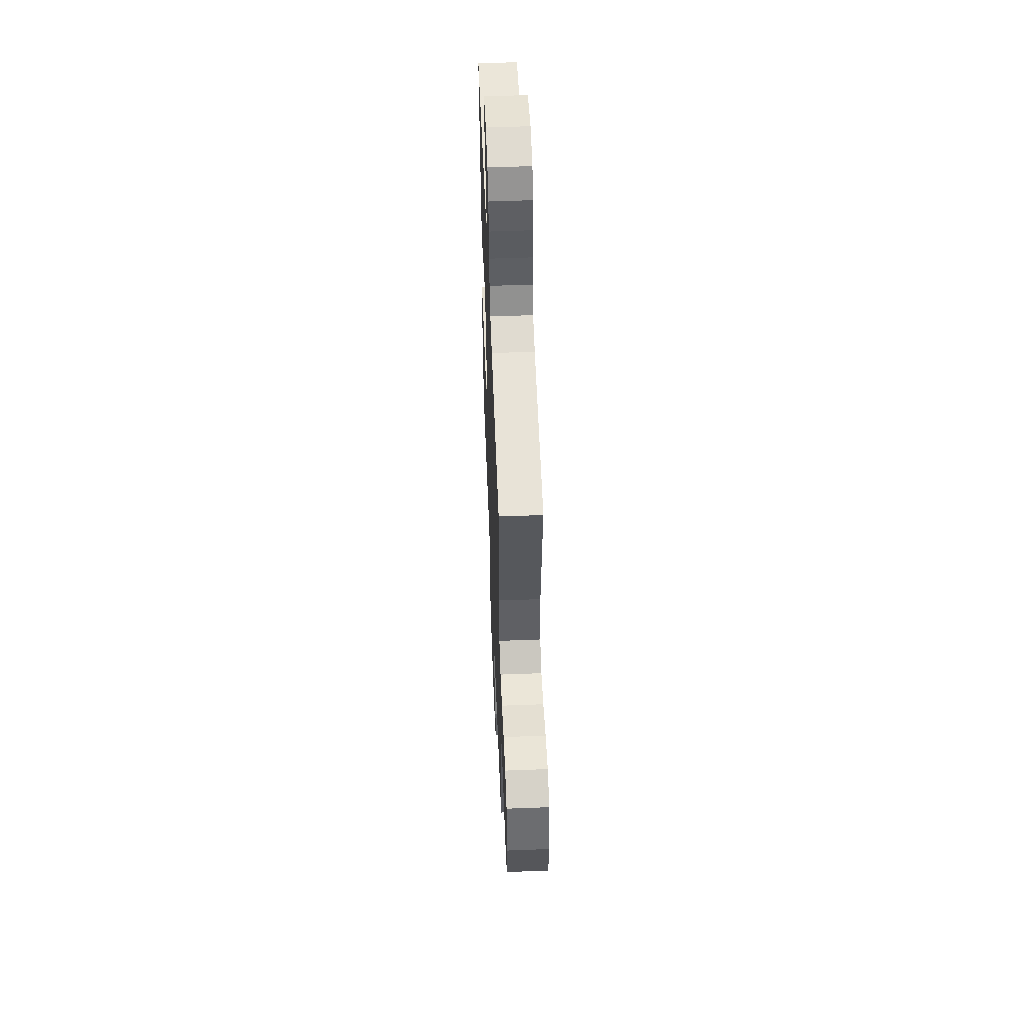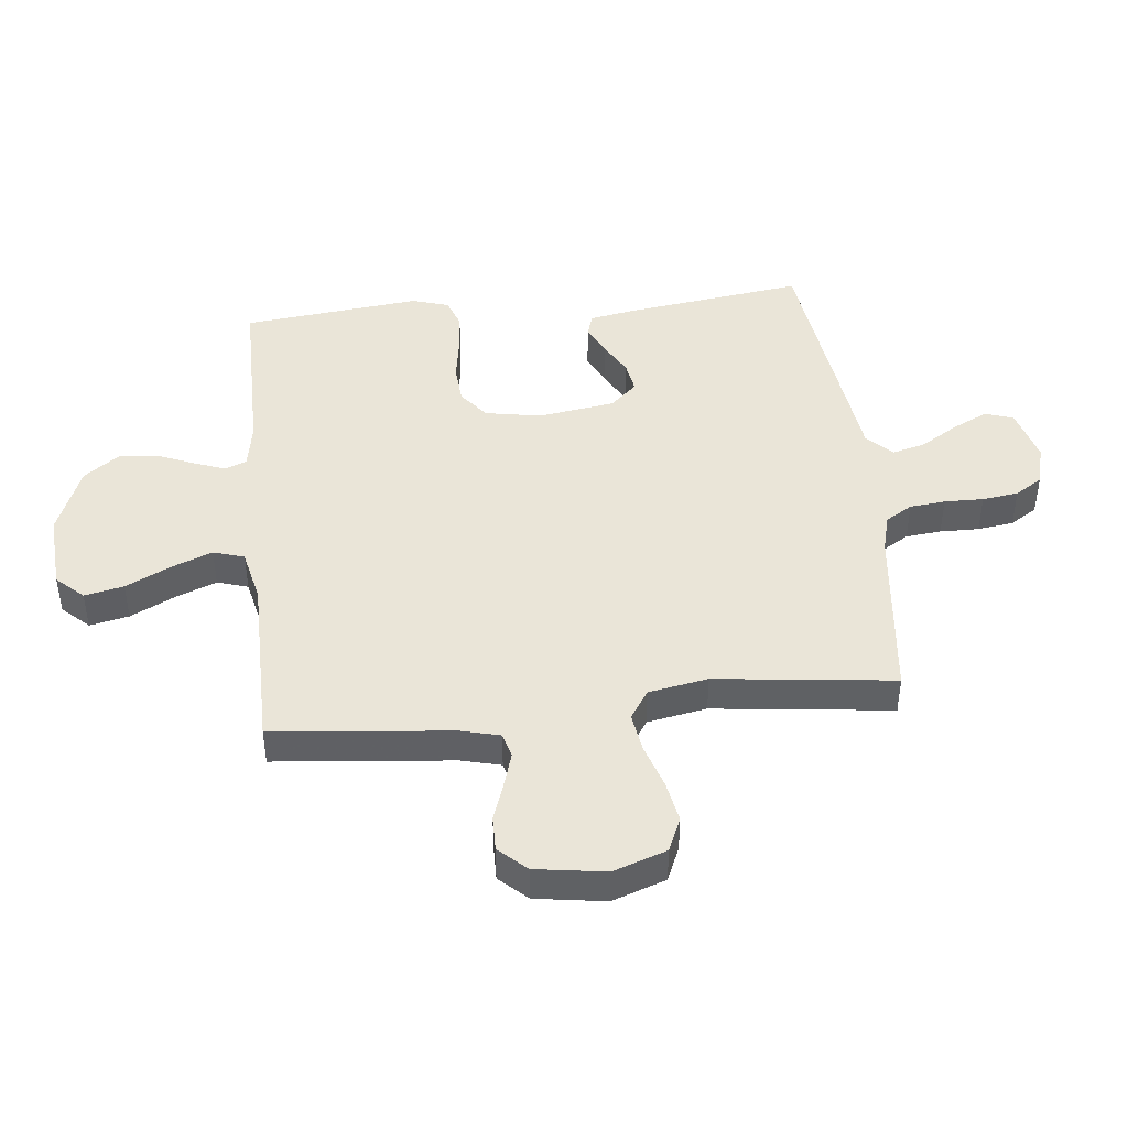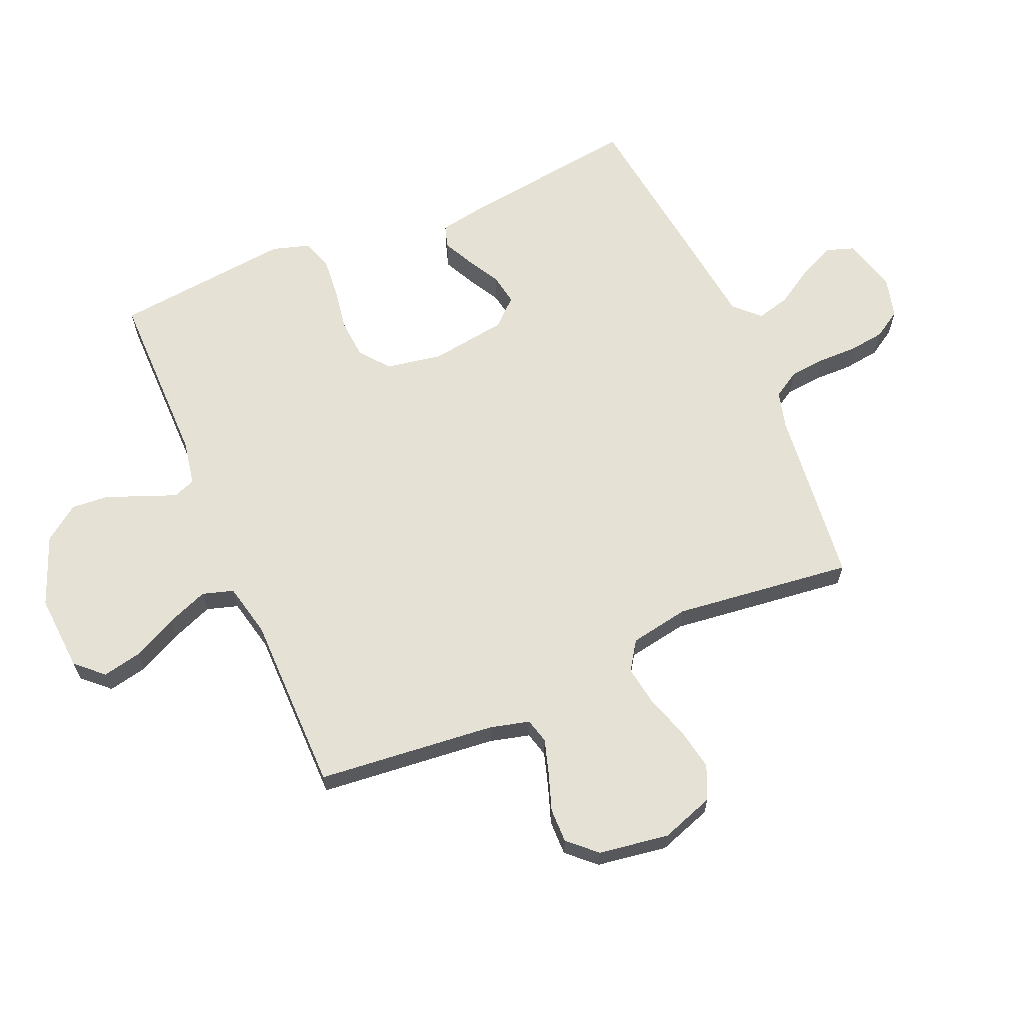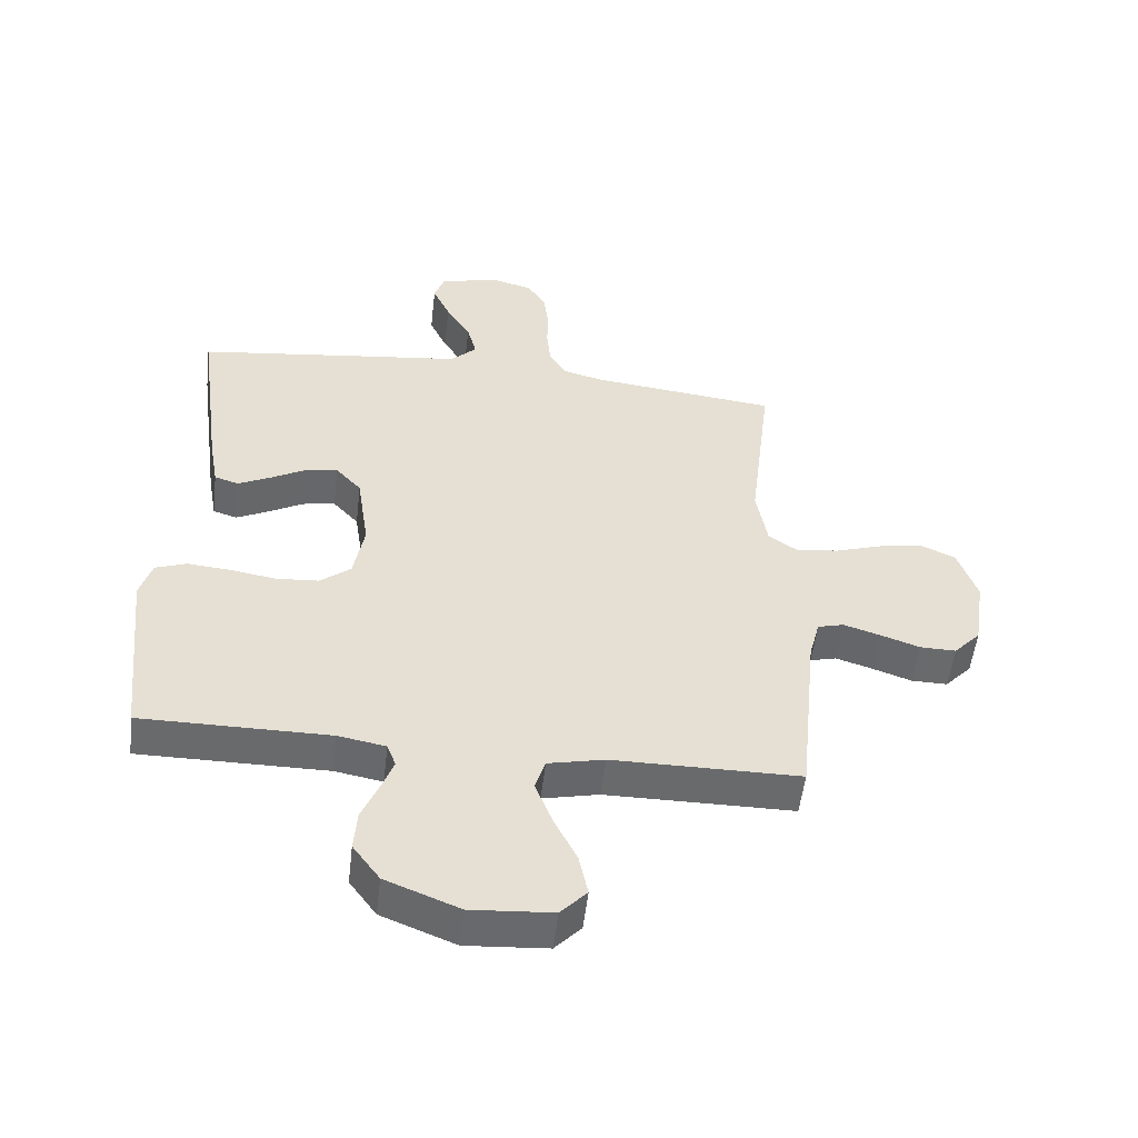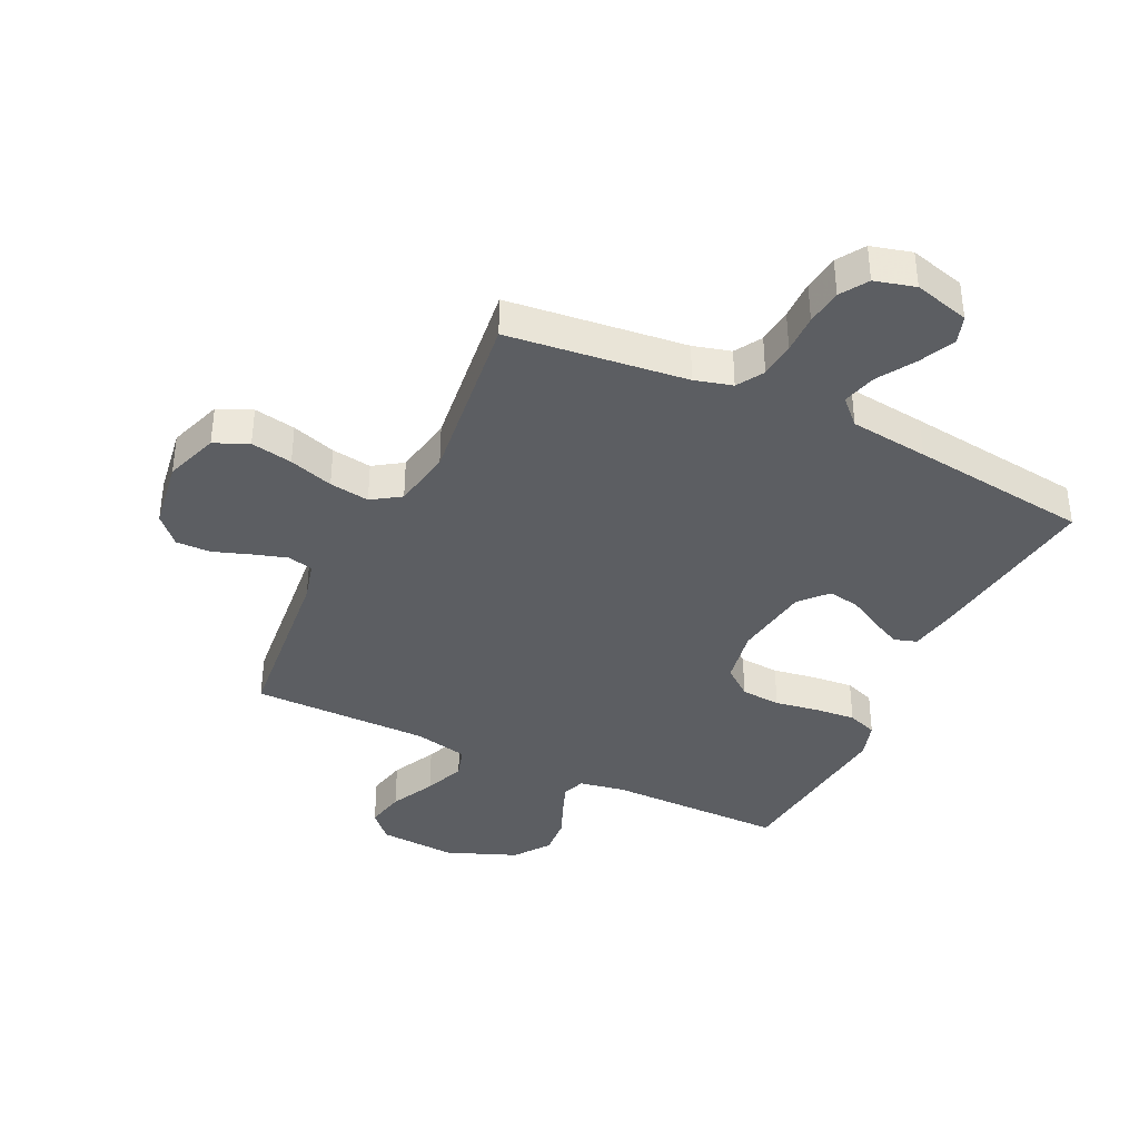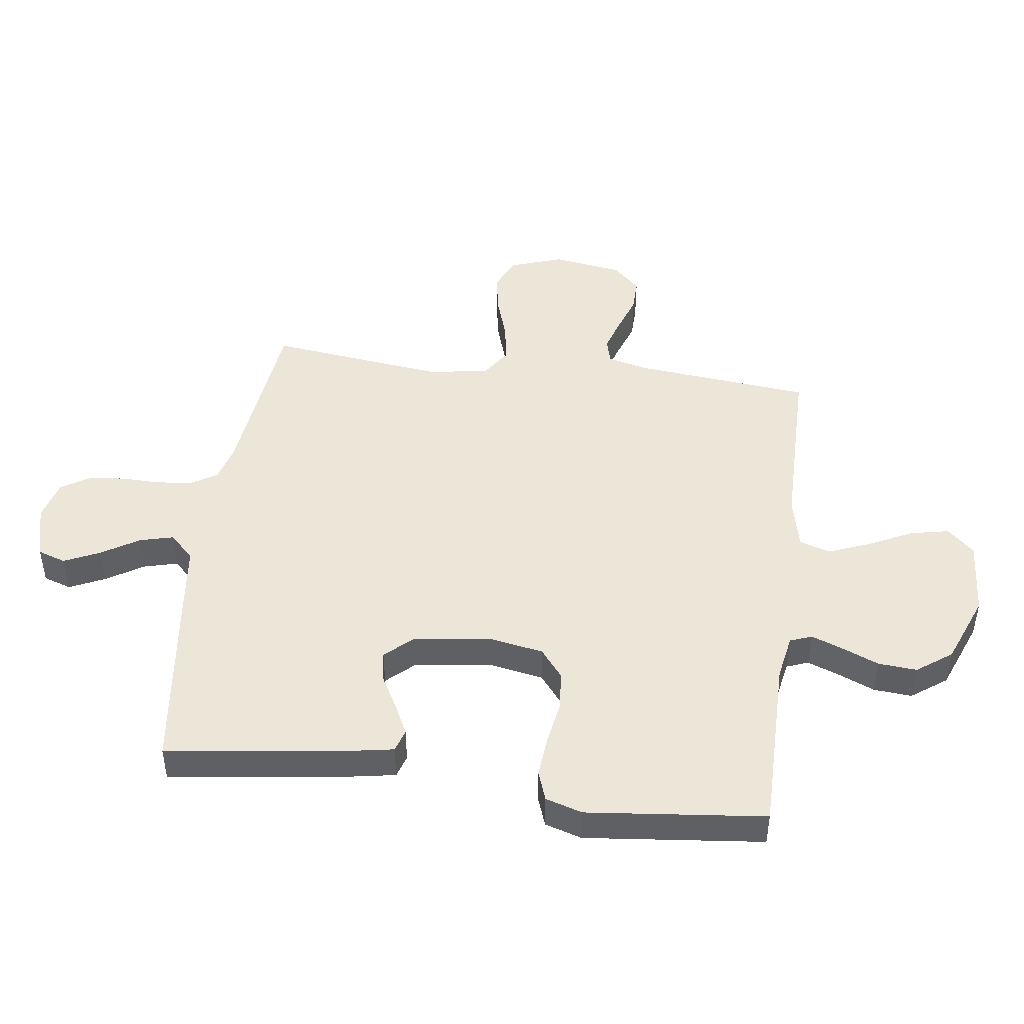
<metadata>
{"format":"obj","ext":"obj","renderer":"f3d","projection":"perspective","resolution":1024,"background":"white","views":[{"elev":55.2,"azim":-92.3,"up":"+Z"},{"elev":44.6,"azim":-96.2,"up":"+Y"},{"elev":64.5,"azim":-113.3,"up":"+Y"},{"elev":-52.9,"azim":173.4,"up":"+Z"},{"elev":-38.2,"azim":-25.6,"up":"+Y"},{"elev":46.4,"azim":97.6,"up":"+Y"}]}
</metadata>
<code>
v 0.5 0.07 0.5
v 0.46 0.07 0.2
v 0.446 0.07 0.121
v 0.408 0.07 0.109
v 0.357 0.07 0.134
v 0.301 0.07 0.165
v 0.248 0.07 0.174
v 0.207 0.07 0.129
v 0.188 0.07 0
v 0.205 0.07 -0.094
v 0.254 0.07 -0.133
v 0.321 0.07 -0.138
v 0.395 0.07 -0.126
v 0.463 0.07 -0.12
v 0.513 0.07 -0.138
v 0.532 0.07 -0.2
v 0.5 0.07 -0.5
v 0.2 0.07 -0.5
v 0.124 0.07 -0.514
v 0.11 0.07 -0.551
v 0.13 0.07 -0.604
v 0.156 0.07 -0.666
v 0.161 0.07 -0.731
v 0.118 0.07 -0.79
v 0 0.07 -0.837
v -0.13 0.07 -0.828
v -0.172 0.07 -0.783
v -0.158 0.07 -0.717
v -0.121 0.07 -0.642
v -0.094 0.07 -0.573
v -0.11 0.07 -0.521
v -0.2 0.07 -0.501
v -0.5 0.07 -0.5
v -0.53 0.07 -0.2
v -0.547 0.07 -0.134
v -0.589 0.07 -0.123
v -0.647 0.07 -0.141
v -0.71 0.07 -0.163
v -0.768 0.07 -0.164
v -0.811 0.07 -0.118
v -0.829 0.07 0
v -0.798 0.07 0.09
v -0.741 0.07 0.115
v -0.671 0.07 0.102
v -0.597 0.07 0.078
v -0.53 0.07 0.068
v -0.482 0.07 0.1
v -0.464 0.07 0.2
v -0.5 0.07 0.5
v -0.2 0.07 0.534
v -0.137 0.07 0.551
v -0.11 0.07 0.596
v -0.104 0.07 0.656
v -0.105 0.07 0.722
v -0.097 0.07 0.783
v -0.068 0.07 0.829
v 0 0.07 0.847
v 0.093 0.07 0.822
v 0.109 0.07 0.775
v 0.081 0.07 0.715
v 0.042 0.07 0.652
v 0.027 0.07 0.595
v 0.068 0.07 0.554
v 0.2 0.07 0.538
v 0.5 0 0.5
v 0.46 0 0.2
v 0.446 0 0.121
v 0.408 0 0.109
v 0.357 0 0.134
v 0.301 0 0.165
v 0.248 0 0.174
v 0.207 0 0.129
v 0.188 0 0
v 0.205 0 -0.094
v 0.254 0 -0.133
v 0.321 0 -0.138
v 0.395 0 -0.126
v 0.463 0 -0.12
v 0.513 0 -0.138
v 0.532 0 -0.2
v 0.5 0 -0.5
v 0.2 0 -0.5
v 0.124 0 -0.514
v 0.11 0 -0.551
v 0.13 0 -0.604
v 0.156 0 -0.666
v 0.161 0 -0.731
v 0.118 0 -0.79
v 0 0 -0.837
v -0.13 0 -0.828
v -0.172 0 -0.783
v -0.158 0 -0.717
v -0.121 0 -0.642
v -0.094 0 -0.573
v -0.11 0 -0.521
v -0.2 0 -0.501
v -0.5 0 -0.5
v -0.53 0 -0.2
v -0.547 0 -0.134
v -0.589 0 -0.123
v -0.647 0 -0.141
v -0.71 0 -0.163
v -0.768 0 -0.164
v -0.811 0 -0.118
v -0.829 0 0
v -0.798 0 0.09
v -0.741 0 0.115
v -0.671 0 0.102
v -0.597 0 0.078
v -0.53 0 0.068
v -0.482 0 0.1
v -0.464 0 0.2
v -0.5 0 0.5
v -0.2 0 0.534
v -0.137 0 0.551
v -0.11 0 0.596
v -0.104 0 0.656
v -0.105 0 0.722
v -0.097 0 0.783
v -0.068 0 0.829
v 0 0 0.847
v 0.093 0 0.822
v 0.109 0 0.775
v 0.081 0 0.715
v 0.042 0 0.652
v 0.027 0 0.595
v 0.068 0 0.554
v 0.2 0 0.538
f 4 5 6
f 3 4 6
f 2 3 6
f 1 2 6
f 64 1 6
f 63 64 6
f 62 63 6 7
f 59 60 61
f 58 59 61
f 57 58 61
f 56 57 61
f 55 56 61
f 54 55 61
f 53 54 61
f 52 53 61 62
f 62 7 8
f 52 62 8
f 51 52 8
f 48 49 50
f 51 8 9
f 50 51 9
f 48 50 9
f 47 48 9
f 43 44 45
f 42 43 45
f 41 42 45
f 40 41 45
f 39 40 45
f 38 39 45
f 37 38 45
f 36 37 45 46
f 47 9 10
f 46 47 10
f 36 46 10
f 35 36 10
f 32 33 34
f 35 10 11
f 34 35 11
f 32 34 11
f 31 32 11
f 27 28 29
f 26 27 29
f 25 26 29
f 24 25 29
f 23 24 29
f 22 23 29
f 21 22 29
f 20 21 29 30
f 30 31 11
f 20 30 11
f 19 20 11
f 16 17 18
f 15 16 18
f 14 15 18
f 13 14 18
f 12 13 18
f 11 12 18 19
f 70 69 68
f 70 68 67
f 70 67 66
f 70 66 65
f 70 65 128
f 70 128 127
f 71 70 127 126
f 125 124 123
f 125 123 122
f 125 122 121
f 125 121 120
f 125 120 119
f 125 119 118
f 125 118 117
f 126 125 117 116
f 72 71 126
f 72 126 116
f 72 116 115
f 114 113 112
f 73 72 115
f 73 115 114
f 73 114 112
f 73 112 111
f 109 108 107
f 109 107 106
f 109 106 105
f 109 105 104
f 109 104 103
f 109 103 102
f 109 102 101
f 110 109 101 100
f 74 73 111
f 74 111 110
f 74 110 100
f 74 100 99
f 98 97 96
f 75 74 99
f 75 99 98
f 75 98 96
f 75 96 95
f 93 92 91
f 93 91 90
f 93 90 89
f 93 89 88
f 93 88 87
f 93 87 86
f 93 86 85
f 94 93 85 84
f 75 95 94
f 75 94 84
f 75 84 83
f 82 81 80
f 82 80 79
f 82 79 78
f 82 78 77
f 82 77 76
f 83 82 76 75
f 1 65 66 2
f 2 66 67 3
f 3 67 68 4
f 4 68 69 5
f 5 69 70 6
f 6 70 71 7
f 7 71 72 8
f 8 72 73 9
f 9 73 74 10
f 10 74 75 11
f 11 75 76 12
f 12 76 77 13
f 13 77 78 14
f 14 78 79 15
f 15 79 80 16
f 16 80 81 17
f 17 81 82 18
f 18 82 83 19
f 19 83 84 20
f 20 84 85 21
f 21 85 86 22
f 22 86 87 23
f 23 87 88 24
f 24 88 89 25
f 25 89 90 26
f 26 90 91 27
f 27 91 92 28
f 28 92 93 29
f 29 93 94 30
f 30 94 95 31
f 31 95 96 32
f 32 96 97 33
f 33 97 98 34
f 34 98 99 35
f 35 99 100 36
f 36 100 101 37
f 37 101 102 38
f 38 102 103 39
f 39 103 104 40
f 40 104 105 41
f 41 105 106 42
f 42 106 107 43
f 43 107 108 44
f 44 108 109 45
f 45 109 110 46
f 46 110 111 47
f 47 111 112 48
f 48 112 113 49
f 49 113 114 50
f 50 114 115 51
f 51 115 116 52
f 52 116 117 53
f 53 117 118 54
f 54 118 119 55
f 55 119 120 56
f 56 120 121 57
f 57 121 122 58
f 58 122 123 59
f 59 123 124 60
f 60 124 125 61
f 61 125 126 62
f 62 126 127 63
f 63 127 128 64
f 64 128 65 1

</code>
